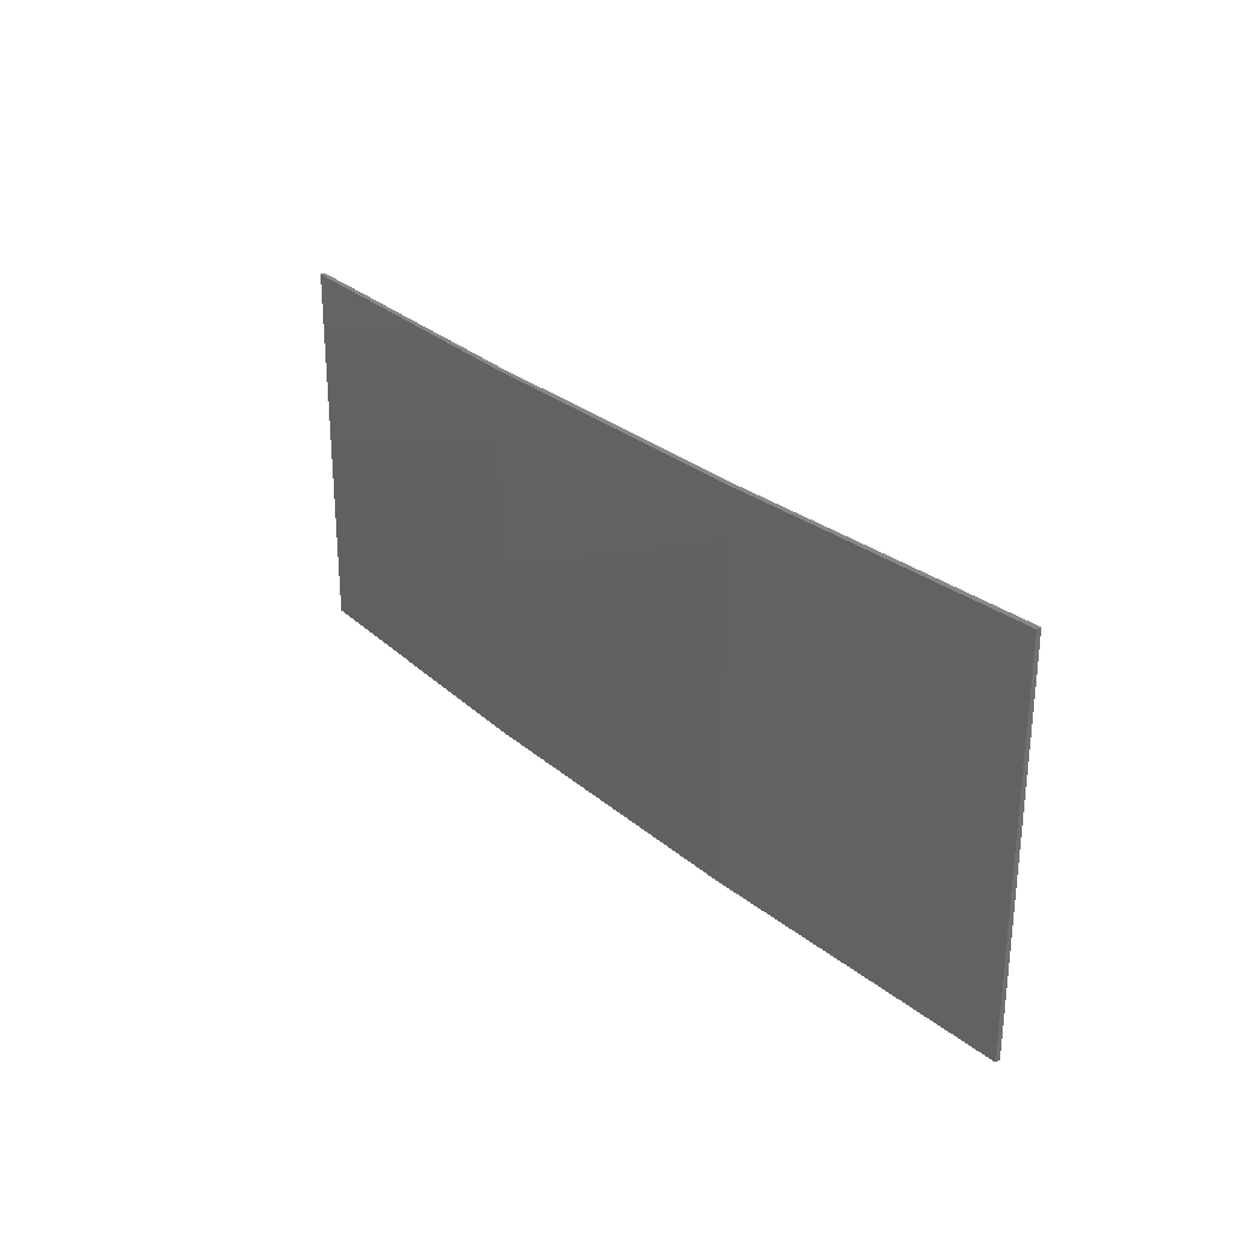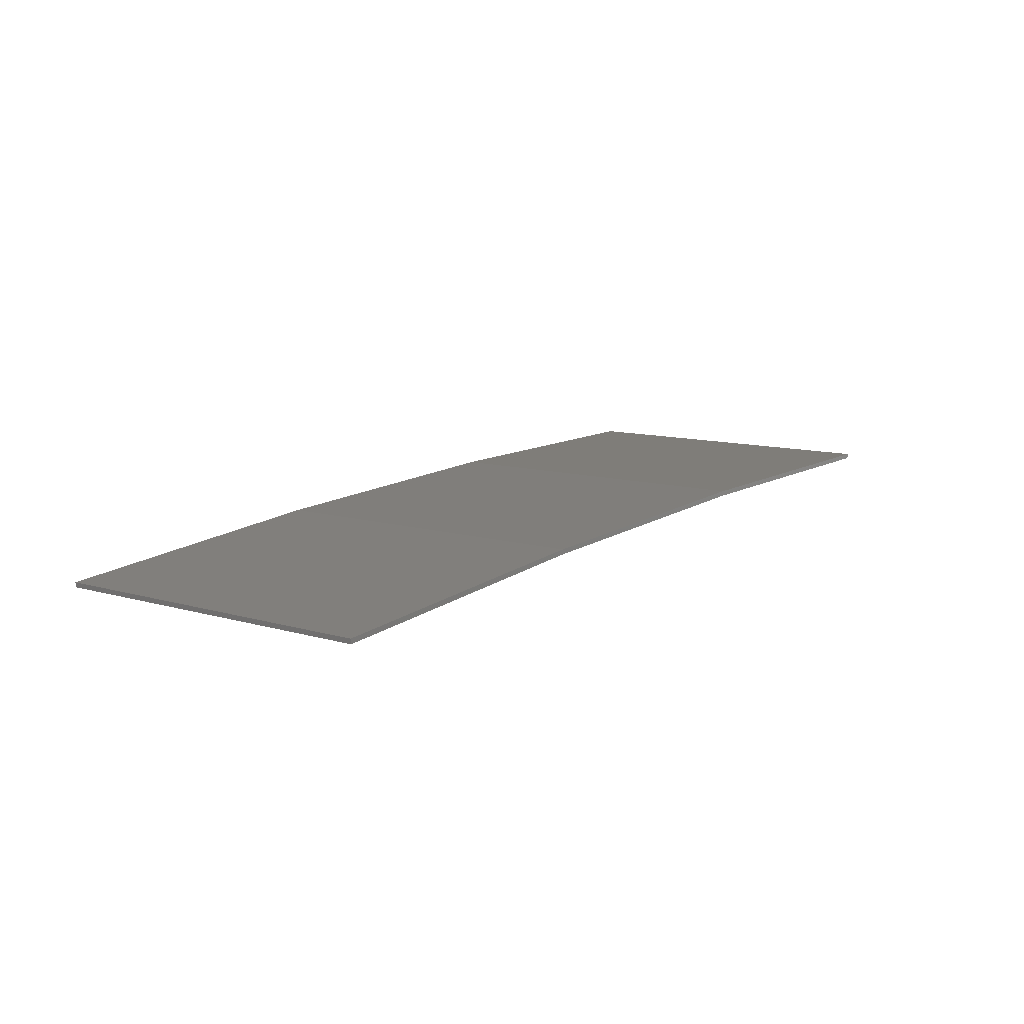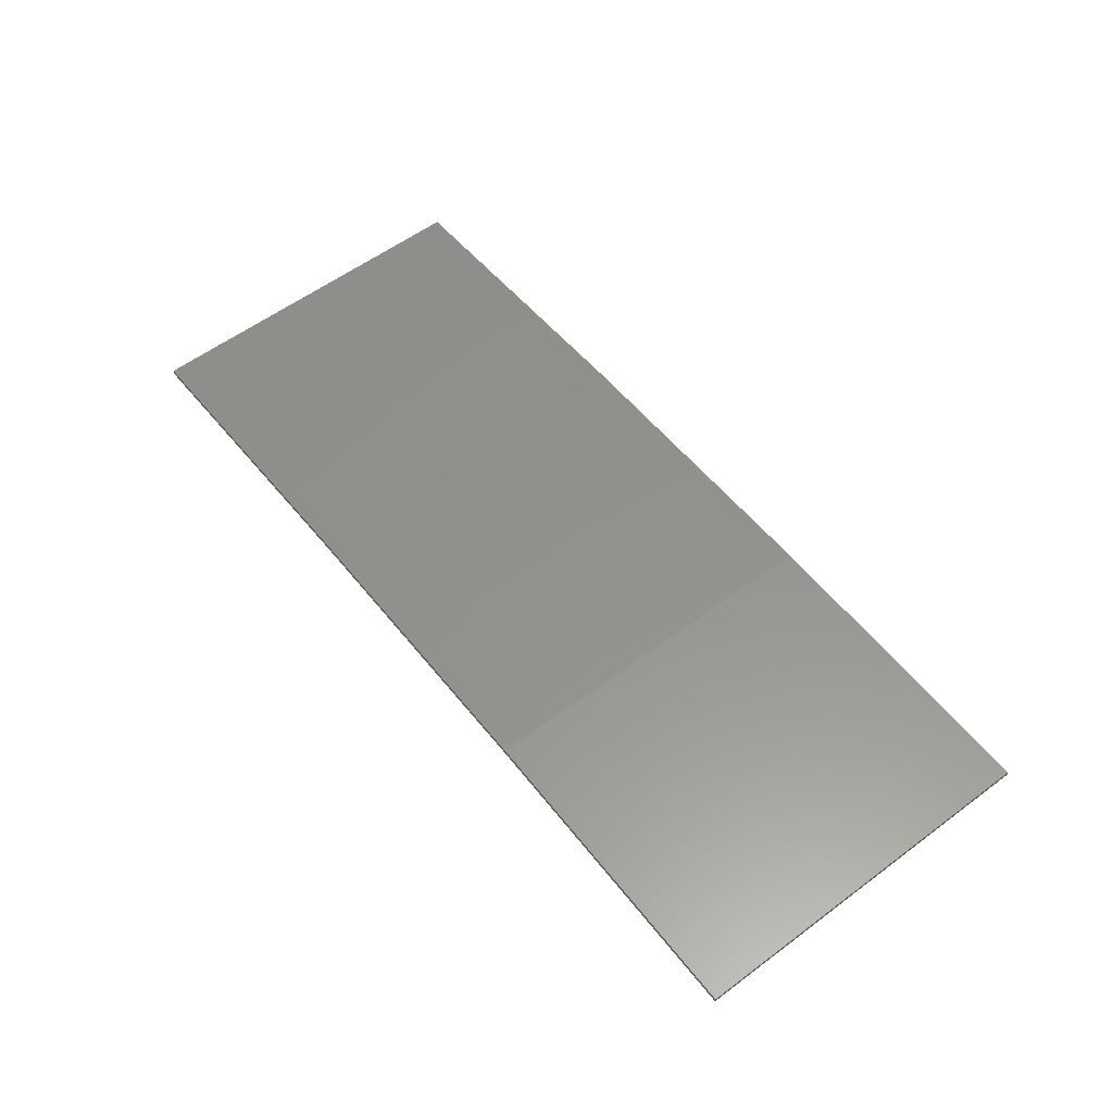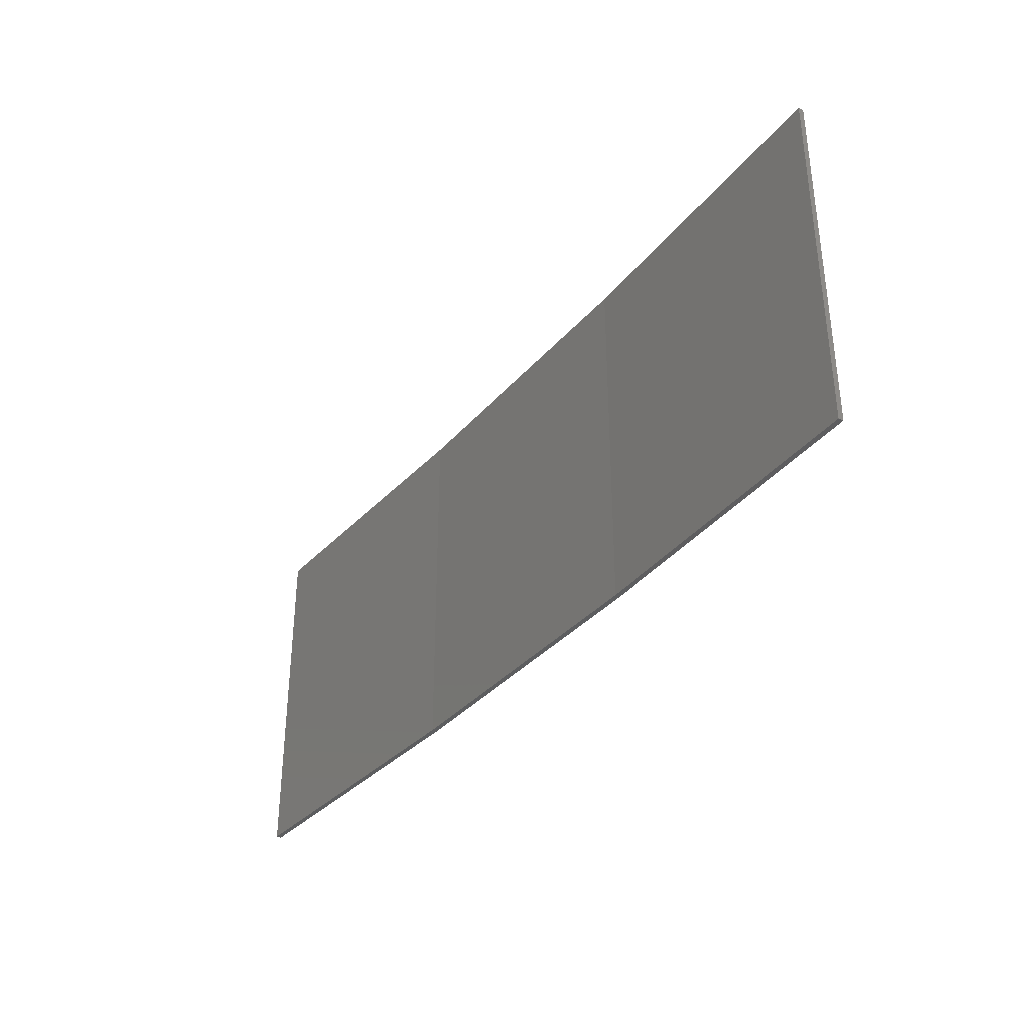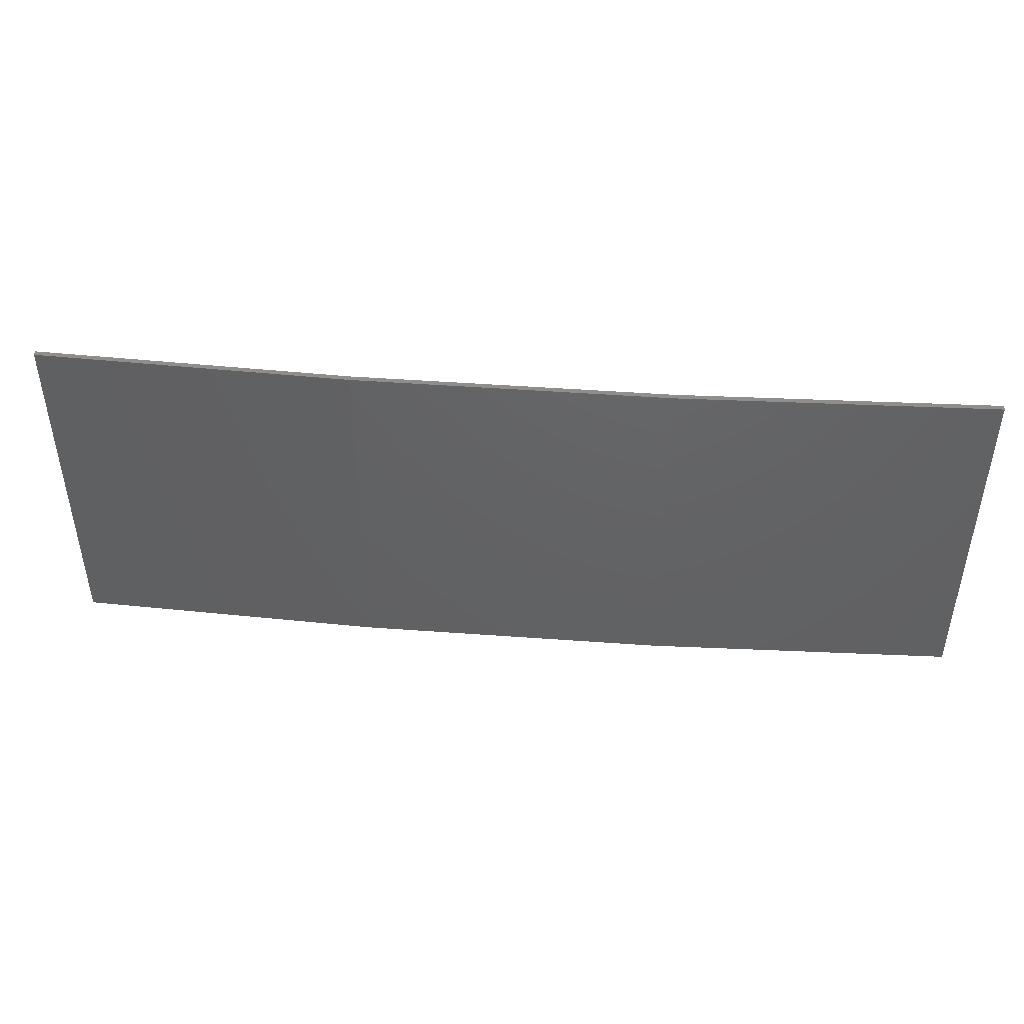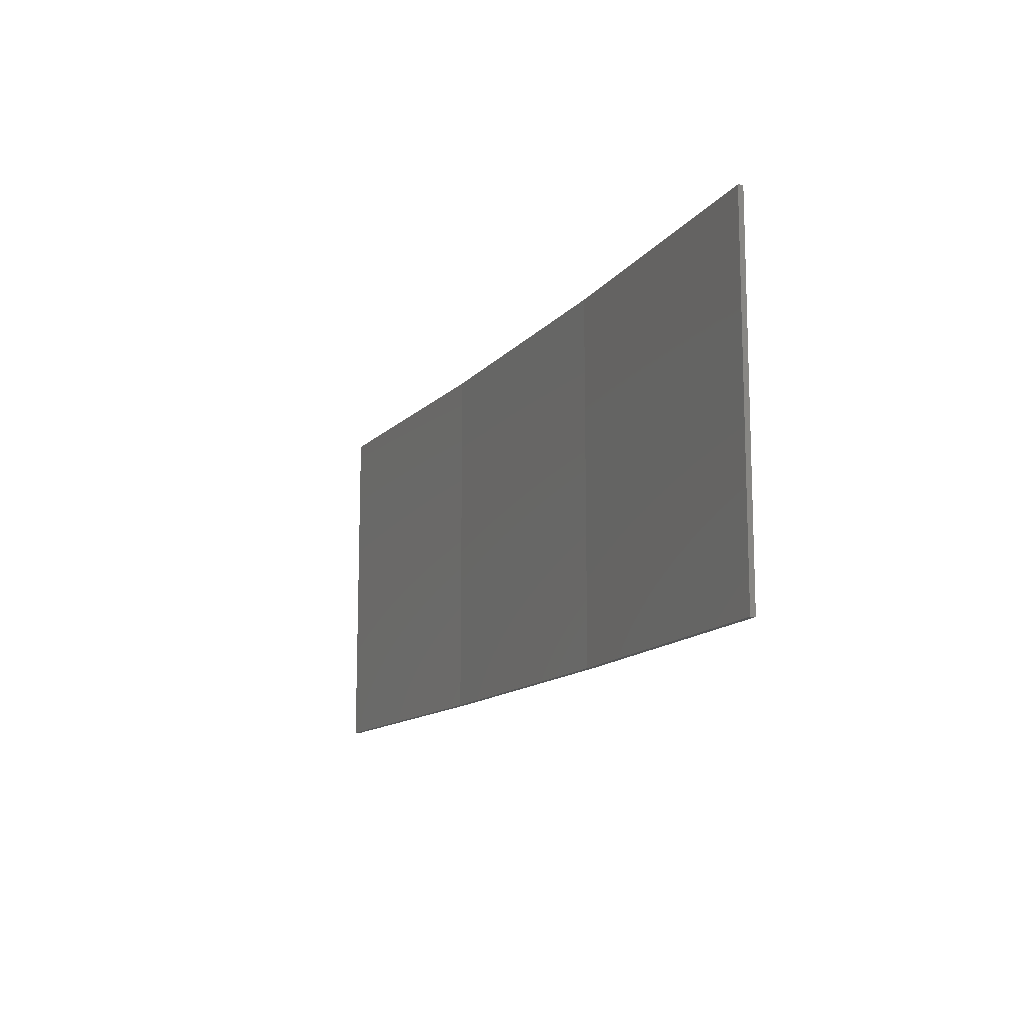
<metadata>
{"format":"stl","ext":"stl","renderer":"f3d","projection":"perspective","resolution":1024,"background":"white","views":[{"elev":27.1,"azim":-130.4,"up":"+Z"},{"elev":10.3,"azim":127.2,"up":"+Y"},{"elev":57.9,"azim":-127.6,"up":"+Y"},{"elev":-35.4,"azim":52.3,"up":"+Z"},{"elev":45.7,"azim":-178.2,"up":"+Z"},{"elev":-12.8,"azim":63.0,"up":"+Z"}]}
</metadata>
<code>
# stl→obj: 16 verts, 28 faces
v 3.643 4.292 266.1
v 0.5779 4.351 266.1
v 0.5779 4.351 269.6
v 3.643 4.292 269.6
v 6.704 4.13 266.1
v 6.704 4.13 269.6
v 9.758 3.863 269.6
v 9.758 3.863 266.1
v 9.753 3.814 266.1
v 9.753 3.814 269.6
v 0.5778 4.301 269.6
v 3.641 4.242 266.1
v 3.641 4.242 269.6
v 0.5778 4.301 266.1
v 6.701 4.08 266.1
v 6.701 4.08 269.6
f 1 2 3
f 1 3 4
f 5 4 6
f 5 6 7
f 5 1 4
f 8 5 7
f 9 8 7
f 9 7 10
f 11 12 13
f 14 12 11
f 13 15 16
f 16 15 10
f 12 15 13
f 15 9 10
f 2 14 11
f 2 11 3
f 9 15 8
f 15 5 8
f 15 12 5
f 12 1 5
f 12 14 1
f 14 2 1
f 16 10 7
f 6 16 7
f 13 16 6
f 4 13 6
f 11 13 4
f 3 11 4

</code>
